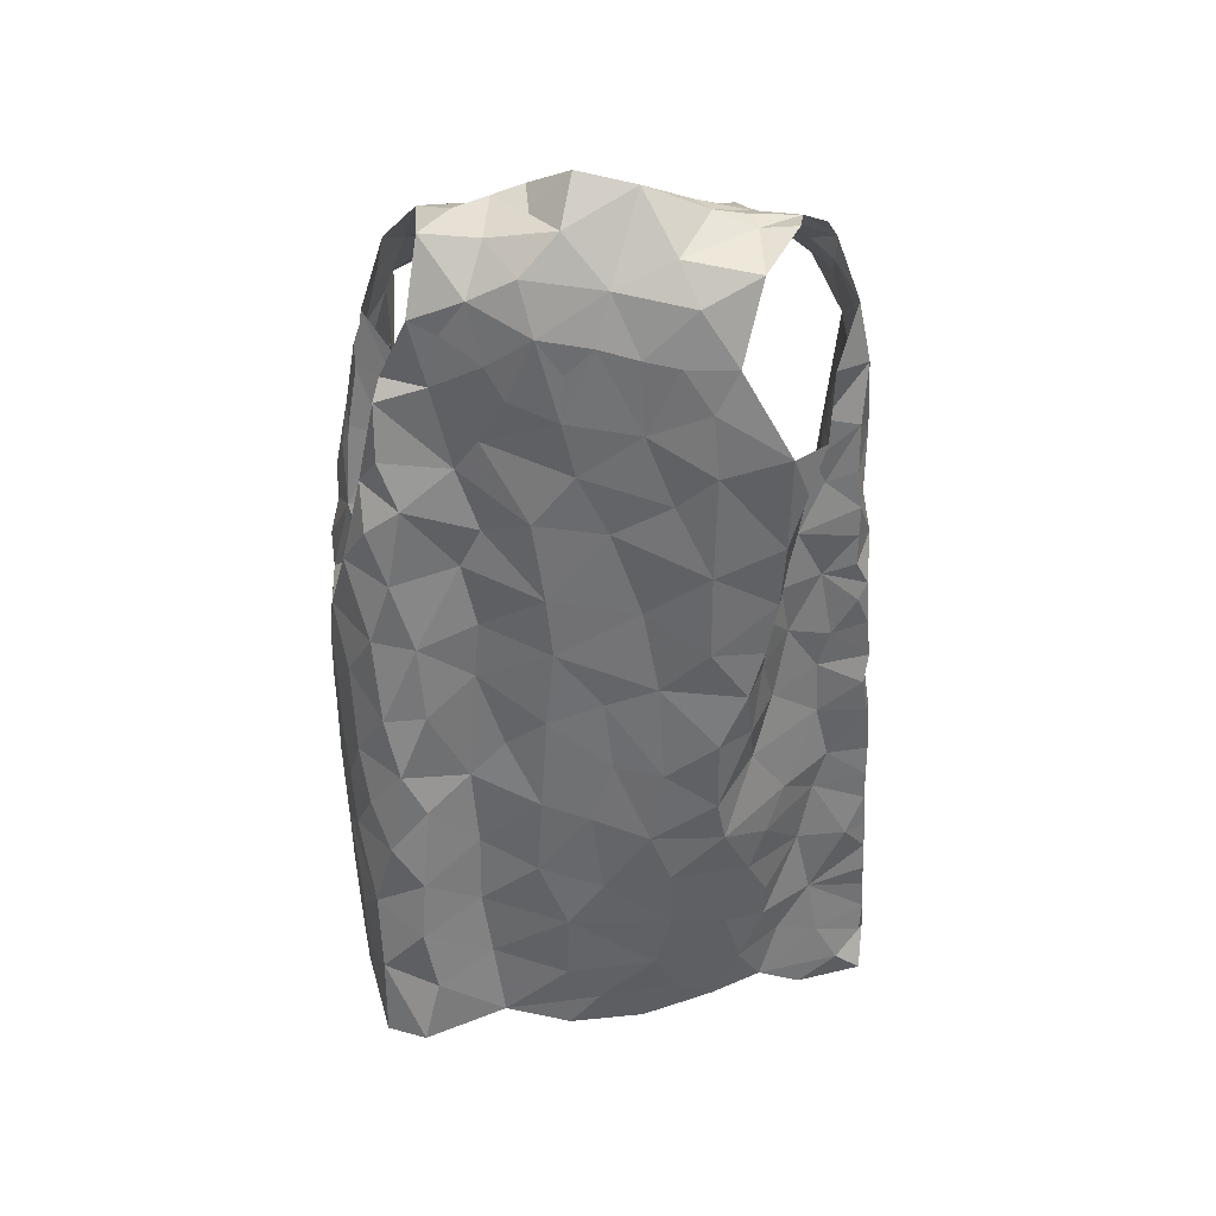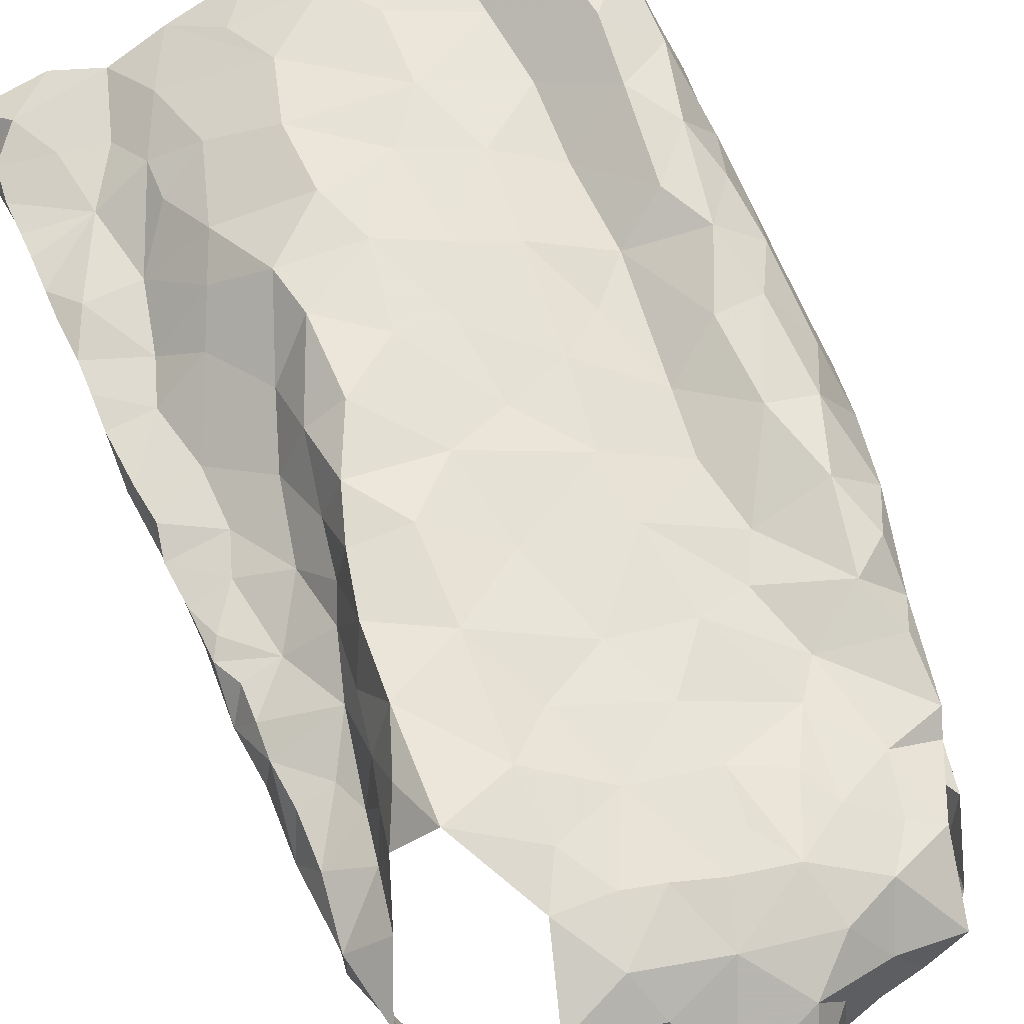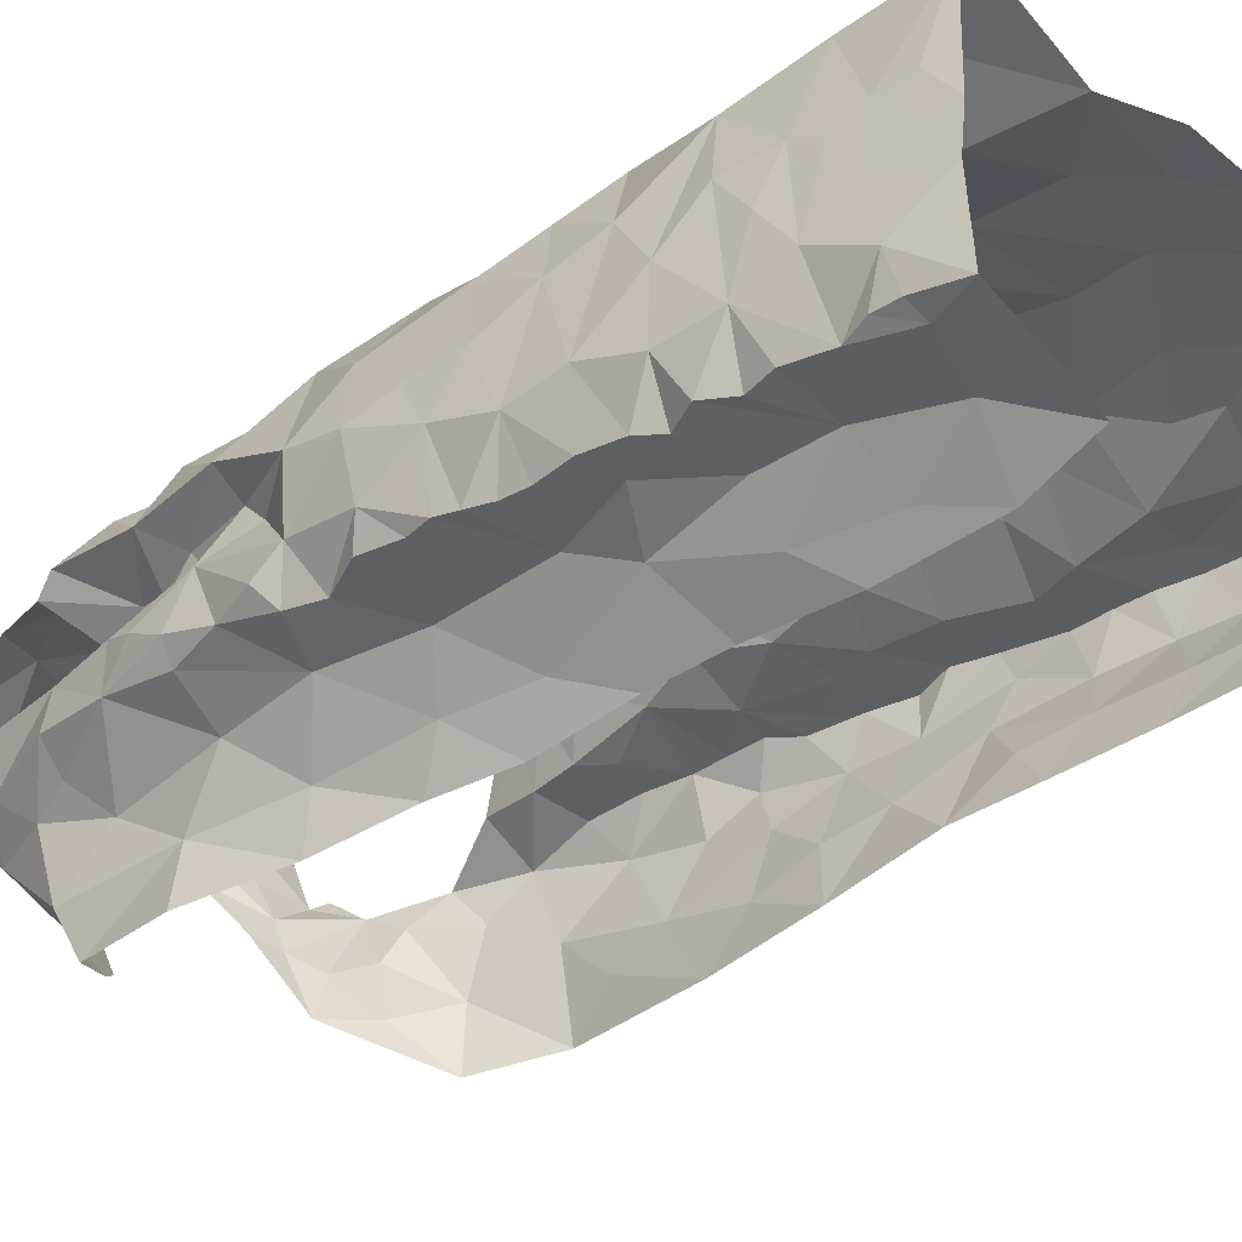
<metadata>
{"format":"obj","ext":"obj","renderer":"f3d","projection":"perspective","resolution":1024,"background":"white","views":[{"elev":44.6,"azim":1.2,"up":"+Y"},{"elev":55.7,"azim":158.1,"up":"+Z"},{"elev":-21.7,"azim":-50.7,"up":"+Z"}]}
</metadata>
<code>
v -0.4647 0.04646 -0.195
v -0.4655 0.08646 -0.1936
v -0.4597 0.1256 -0.2045
v -0.4623 0.1608 -0.2054
v -0.4574 0.1834 -0.2113
v -0.4622 0.2483 -0.2145
v -0.4412 0.2669 -0.2254
v -0.4633 0.4252 -0.2304
v -0.4571 0.5269 -0.2392
v -0.4037 0.5117 -0.3564
v -0.3809 0.38 -0.3261
v -0.3775 0.0359 -0.239
v -0.3758 0.2515 -0.2938
v -0.4129 0.6642 -0.384
v -0.4302 0.6787 -0.2295
v -0.4343 0.6833 -0.2568
v -0.3718 0.0907 -0.2647
v -0.3899 0.4408 -0.3363
v -0.402 0.508 -0.3163
v -0.4478 0.5668 -0.2519
v -0.4528 0.08063 -0.2044
v -0.4192 0.6789 -0.2802
v -0.376 0.1734 -0.2851
v -0.3968 0.2062 -0.2639
v -0.3768 0.3098 -0.3053
v -0.4199 0.4096 -0.2576
v -0.4208 0.5912 -0.3719
v -0.4116 0.591 -0.3304
v -0.4165 0.6837 -0.3506
v -0.4441 0.6247 -0.2521
v -0.4053 0.08916 -0.221
v -0.388 0.1369 -0.2563
v -0.4174 0.2113 -0.2297
v -0.4179 0.1551 -0.2208
v -0.4091 0.2816 -0.2536
v -0.393 0.3576 -0.2898
v -0.3991 0.4237 -0.2986
v -0.4175 0.5602 -0.2823
v -0.4229 0.3236 -0.2415
v -0.4241 0.4884 -0.2648
v -0.4104 0.6446 -0.3062
v -0.0452 0.688 -0.1306
v -0.05198 0.6529 -0.1381
v -0.05977 0.6183 -0.1351
v -0.06753 0.5702 -0.1343
v -0.08135 0.4977 -0.1205
v -0.0759 0.4031 -0.126
v -0.07615 0.2641 -0.08919
v -0.07268 0.1817 -0.08914
v -0.03416 0.03956 -0.0899
v 0.02497 0.03929 -0.1079
v 0.0005925 0.06539 -0.1003
v 0.02173 0.08912 -0.1149
v 0.02191 0.144 -0.1268
v 0.01639 0.2514 -0.1423
v 0.01594 0.3076 -0.1528
v 0.006303 0.3869 -0.1589
v 0.003708 0.4903 -0.1793
v -0.04002 0.6004 -0.1846
v -0.06474 0.4634 -0.146
v -0.05017 0.6284 -0.1813
v -0.02596 0.4441 -0.1626
v -0.07322 0.05557 -0.0864
v -0.02018 0.1012 -0.1058
v -0.07306 0.1458 -0.08896
v -0.03277 0.2714 -0.1376
v -0.0213 0.3073 -0.1456
v -0.03648 0.412 -0.1555
v -0.03394 0.3616 -0.1481
v -0.03776 0.5084 -0.1702
v -0.07344 0.5171 -0.142
v -0.06121 0.5621 -0.1623
v -0.05758 0.1087 -0.1021
v -0.04402 0.2162 -0.1235
v 0.0006334 0.2165 -0.1289
v -0.03025 0.1527 -0.1165
v -0.06062 0.3008 -0.1104
v -0.373 0.6832 -0.1966
v -0.3897 0.6544 -0.1759
v -0.3961 0.6316 -0.1765
v -0.4287 0.5378 -0.1599
v -0.4577 0.4824 -0.1535
v -0.4579 0.4012 -0.1405
v -0.4569 0.3558 -0.1314
v -0.4454 0.165 -0.07776
v -0.4481 0.1396 -0.08694
v -0.465 0.1066 -0.1965
v -0.4654 0.2076 -0.2097
v -0.455 0.2287 -0.2169
v -0.4634 0.2809 -0.2161
v -0.4604 0.31 -0.2225
v -0.4601 0.3322 -0.2244
v -0.4637 0.3528 -0.2246
v -0.4654 0.3712 -0.2244
v -0.4613 0.3914 -0.2283
v -0.4506 0.4527 -0.2413
v -0.4541 0.4832 -0.2418
v -0.4646 0.4965 -0.2266
v -0.4549 0.5697 -0.233
v -0.4462 0.6041 -0.2213
v -0.3978 0.682 -0.2118
v -0.4616 0.4757 -0.2067
v -0.3865 0.6687 -0.2032
v -0.4492 0.06026 -0.09356
v -0.4553 0.1089 -0.1166
v -0.4662 0.1852 -0.1666
v -0.4377 0.5129 -0.1777
v -0.4418 0.5608 -0.1927
v -0.4571 0.05781 -0.1293
v -0.4674 0.2812 -0.168
v -0.4582 0.2377 -0.1234
v -0.4688 0.3239 -0.1814
v -0.4141 0.5805 -0.1809
v -0.4624 0.4373 -0.1561
v -0.4669 0.375 -0.1728
v -0.4653 0.09827 -0.1639
v -0.4677 0.2319 -0.177
v -0.4692 0.4186 -0.2068
v -0.4625 0.1465 -0.1469
v -0.4071 0.6302 -0.2023
v 0.02761 0.06781 -0.1367
v 0.02367 0.1171 -0.1225
v 0.02107 0.1661 -0.1282
v 0.02015 0.192 -0.1344
v 0.01925 0.2185 -0.1387
v 0.01605 0.2787 -0.1467
v 0.01126 0.3552 -0.1565
v 0.01048 0.4115 -0.1695
v 0.006474 0.4487 -0.1732
v -0.003847 0.476 -0.1722
v -0.007353 0.5131 -0.1781
v -0.007463 0.541 -0.1834
v -0.006958 0.5684 -0.1889
v -0.04495 0.6641 -0.1895
v -0.04568 0.6755 -0.1599
v -0.4386 0.628 -0.2167
v -0.1139 0.808 -0.2816
v -0.05031 0.8311 -0.2296
v -0.03936 0.7745 -0.2558
v -0.1371 0.817 -0.2731
v -0.1567 0.8465 -0.2362
v -0.1112 0.8388 -0.2276
v -0.07298 0.842 -0.2081
v -0.06945 0.8306 -0.239
v -0.04097 0.8082 -0.2432
v -0.1097 0.8215 -0.257
v -0.03637 0.01527 -0.2
v -0.047 0.03959 -0.2151
v -0.0337 0.5388 -0.3301
v -0.1183 0.7773 -0.3308
v 0.01454 0.03118 -0.1528
v -0.04864 0.1353 -0.2353
v -0.03729 0.7103 -0.1945
v -0.02637 0.01891 -0.1895
v -0.05485 0.712 -0.3656
v -0.01976 0.754 -0.2307
v -0.007696 0.6961 -0.2255
v -0.05037 0.2882 -0.2671
v -0.04839 0.2114 -0.2513
v -0.04442 0.4445 -0.3066
v -0.02832 0.1023 -0.2014
v -0.02261 0.153 -0.2014
v -0.05927 0.7781 -0.2818
v -0.02737 0.2676 -0.2248
v -0.03184 0.3189 -0.2392
v 0.003672 0.286 -0.1904
v 0.01474 0.3454 -0.1738
v 0.001399 0.4584 -0.2102
v -0.0115 0.6039 -0.1943
v -0.02296 0.621 -0.3105
v -0.0213 0.6511 -0.3508
v -0.0356 0.7254 -0.3112
v -0.07888 0.7525 -0.3272
v -0.09323 0.7896 -0.2943
v -0.008043 0.3503 -0.2115
v 0.009784 0.2338 -0.1787
v 0.004475 0.4068 -0.1998
v -0.01279 0.5048 -0.2397
v -0.01609 0.0643 -0.1836
v -0.02428 0.2043 -0.2119
v -0.02908 0.4053 -0.2493
v -0.02414 0.5766 -0.2854
v 0.004114 0.5257 -0.2073
v -0.04863 0.3567 -0.2788
v 0.0152 0.1296 -0.1614
v -0.004174 0.5606 -0.2329
v -0.03178 0.5066 -0.2895
v -0.01225 0.6472 -0.2039
v -0.03058 0.4563 -0.2635
v -0.01966 0.724 -0.2568
v -0.01921 0.6635 -0.2814
v 0.01199 0.187 -0.1714
v -0.002813 0.6217 -0.2319
v -0.3369 0.7236 -0.3633
v -0.2967 0.7727 -0.3284
v -0.3228 0.735 -0.3572
v -0.3458 0.7171 -0.3664
v -0.4231 0.7312 -0.24
v -0.4049 0.7822 -0.2699
v -0.3445 0.8372 -0.2322
v -0.3281 0.8013 -0.2927
v -0.3752 0.8165 -0.2651
v -0.4124 0.7432 -0.2763
v -0.392 0.7545 -0.3083
v -0.3599 0.7331 -0.3418
v -0.4091 0.709 -0.296
v -0.2764 0.7856 -0.134
v -0.2542 0.7542 -0.1291
v -0.1621 0.7659 -0.1248
v -0.1172 0.767 -0.1235
v -0.3768 0.7859 -0.1553
v -0.2866 0.8481 -0.2523
v -0.3517 0.7756 -0.1507
v -0.3685 0.8408 -0.1941
v -0.3146 0.8396 -0.2475
v -0.3296 0.8076 -0.1522
v -0.1048 0.8375 -0.2108
v -0.3167 0.8413 -0.1881
v -0.1935 0.7706 -0.1286
v -0.1003 0.8298 -0.1604
v -0.2486 0.8858 -0.2152
v -0.1494 0.8114 -0.1402
v -0.1663 0.8386 -0.1675
v -0.2293 0.7784 -0.1329
v -0.2891 0.8275 -0.1544
v -0.2569 0.8568 -0.1767
v -0.2185 0.8195 -0.1518
v -0.1968 0.8767 -0.2099
v -0.141 0.8467 -0.2216
v -0.282 0.849 -0.2094
v -0.4217 0.07928 0.002217
v -0.4425 0.08935 -0.06445
v -0.3166 0.7555 -0.1379
v -0.2251 0.08838 -0.03124
v -0.4061 0.7137 -0.1429
v -0.1843 0.04897 -0.04
v -0.09456 0.1003 -0.07285
v -0.05973 0.6575 -0.1039
v -0.1365 0.7292 -0.1142
v -0.4562 0.1776 -0.1152
v -0.385 0.08537 0.01703
v -0.3003 0.7278 -0.1297
v -0.1094 0.163 -0.06507
v -0.0919 0.3551 -0.09804
v -0.4087 0.5981 -0.1643
v -0.2529 0.05608 -0.02535
v -0.08708 0.4563 -0.1088
v -0.08753 0.5031 -0.0796
v -0.1906 0.7052 -0.1166
v -0.1146 0.2931 -0.05596
v -0.1619 0.2504 -0.04381
v -0.09065 0.2292 -0.07474
v -0.3133 0.075 -0.02556
v -0.4176 0.4988 -0.08957
v -0.09481 0.4048 -0.08126
v -0.4442 0.1169 -0.0719
v -0.41 0.4243 -0.06728
v -0.1655 0.6425 -0.1037
v -0.1593 0.1875 -0.04325
v -0.1738 0.131 -0.04101
v -0.1188 0.05354 -0.06359
v -0.1546 0.08528 -0.0487
v -0.07512 0.6133 -0.08833
v -0.4363 0.3735 -0.08297
v -0.4231 0.63 -0.1453
v -0.4187 0.5973 -0.117
v -0.4448 0.2719 -0.08598
v -0.441 0.5518 -0.1349
v -0.3995 0.5565 -0.09625
v -0.1805 0.2996 -0.0473
v -0.1317 0.6754 -0.1005
v -0.3614 0.7292 -0.1441
v -0.3435 0.6545 -0.1331
v -0.3231 0.6841 -0.1329
v -0.2546 0.1263 -0.03063
v -0.07373 0.702 -0.09412
v -0.4497 0.3136 -0.1051
v -0.4268 0.3268 -0.0619
v -0.4088 0.2916 -0.03609
v -0.3754 0.3307 -0.04588
v -0.1223 0.3374 -0.05406
v -0.1697 0.3708 -0.05752
v -0.2564 0.7127 -0.1215
v -0.07817 0.5518 -0.08744
v -0.1901 0.5357 -0.0909
v -0.1332 0.5051 -0.07257
v -0.1335 0.5815 -0.085
v -0.4222 0.1532 -0.01485
v -0.3327 0.2121 -0.04823
v -0.3835 0.2021 -0.01032
v -0.3719 0.14 -0.002243
v -0.3237 0.1481 -0.03847
v -0.2538 0.1921 -0.03702
v -0.448 0.2081 -0.08546
v -0.4416 0.448 -0.1084
v -0.3965 0.3706 -0.05122
v -0.3388 0.3514 -0.07425
v -0.3731 0.4267 -0.06969
v -0.3282 0.5058 -0.1056
v -0.332 0.4536 -0.09617
v -0.379 0.4955 -0.08364
v -0.3877 0.6247 -0.1125
v -0.2216 0.2366 -0.04322
v -0.426 0.2213 -0.03619
v -0.1003 0.4603 -0.06888
v -0.1231 0.4088 -0.05804
v -0.3803 0.2555 -0.02488
v -0.3325 0.2781 -0.06163
v -0.2703 0.5448 -0.09415
v -0.2642 0.4908 -0.08431
v -0.3416 0.563 -0.1164
v -0.2803 0.2567 -0.04704
v -0.2448 0.6637 -0.1139
v -0.3233 0.5989 -0.121
v -0.2138 0.3756 -0.06383
v -0.3072 0.3882 -0.07865
v -0.2709 0.4199 -0.07259
v -0.2216 0.44 -0.07589
v -0.2763 0.3317 -0.05722
v -0.2174 0.6106 -0.1051
v -0.2815 0.6162 -0.1083
v -0.1754 0.4601 -0.07548
v -0.2325 0.3171 -0.05383
v -0.401 0.7294 -0.1567
v -0.4054 0.665 -0.1268
f 94 26 39
f 34 4 5
f 24 23 32
f 20 9 99
f 38 20 30
f 28 27 10
f 21 2 87
f 31 1 21
f 30 15 16
f 39 91 92
f 19 10 18
f 40 20 38
f 41 22 206
f 100 136 30
f 101 15 120
f 39 90 91
f 39 92 93
f 26 95 8
f 206 29 41
f 21 3 31
f 12 1 31
f 15 30 136
f 15 136 120
f 32 23 17
f 7 89 6
f 39 7 90
f 39 93 94
f 96 26 8
f 97 40 96
f 40 9 20
f 30 99 100
f 14 27 28
f 3 21 87
f 30 16 22
f 17 12 31
f 4 34 3
f 31 3 34
f 88 89 33
f 33 35 24
f 24 35 13
f 7 39 35
f 35 25 13
f 35 39 36
f 36 25 35
f 11 25 36
f 11 36 37
f 36 39 26
f 26 94 95
f 18 11 37
f 9 97 98
f 9 40 97
f 30 20 99
f 28 29 14
f 31 32 17
f 34 5 88
f 88 33 34
f 24 34 33
f 24 13 23
f 28 19 38
f 29 28 41
f 30 22 41
f 34 32 31
f 24 32 34
f 26 96 40
f 37 26 40
f 18 37 19
f 37 36 26
f 19 28 10
f 40 19 37
f 30 41 38
f 40 38 19
f 28 38 41
f 7 33 89
f 35 33 7
f 43 134 135
f 64 53 122
f 42 43 135
f 76 122 54
f 69 244 77
f 62 68 128
f 47 60 247
f 66 55 126
f 247 60 46
f 57 69 127
f 125 75 124
f 67 126 56
f 70 131 132
f 134 43 61
f 72 59 61
f 72 45 71
f 130 70 62
f 72 133 59
f 43 44 61
f 61 44 72
f 76 123 124
f 65 237 73
f 76 65 73
f 76 54 123
f 66 75 55
f 75 66 74
f 48 74 66
f 66 77 48
f 67 56 127
f 244 69 47
f 128 68 57
f 130 62 129
f 70 58 131
f 70 130 58
f 132 133 72
f 45 72 44
f 51 52 50
f 64 52 53
f 50 52 63
f 52 64 63
f 49 65 74
f 48 252 74
f 67 66 126
f 68 69 57
f 67 127 69
f 72 70 132
f 60 71 46
f 71 60 70
f 64 73 63
f 73 237 63
f 73 64 76
f 75 76 124
f 74 65 76
f 76 64 122
f 49 74 252
f 60 68 62
f 70 60 62
f 71 70 72
f 75 74 76
f 67 77 66
f 68 47 69
f 68 60 47
f 77 67 69
f 116 87 2
f 116 3 87
f 88 117 89
f 110 277 112
f 112 91 90
f 115 93 112
f 89 117 6
f 103 120 80
f 8 95 118
f 97 96 102
f 108 136 100
f 108 100 99
f 113 245 120
f 108 120 136
f 95 94 118
f 256 105 232
f 79 78 103
f 102 98 97
f 82 81 107
f 112 92 91
f 80 79 103
f 115 84 83
f 245 80 120
f 120 103 101
f 104 232 105
f 105 256 86
f 119 86 85
f 4 3 106
f 5 4 106
f 267 110 111
f 110 90 6
f 90 110 112
f 110 267 277
f 82 107 102
f 102 96 118
f 118 96 8
f 102 108 98
f 9 108 99
f 9 98 108
f 81 113 108
f 1 116 2
f 104 105 109
f 119 105 86
f 106 88 5
f 117 110 6
f 277 84 112
f 112 93 92
f 118 94 115
f 112 84 115
f 118 114 102
f 107 81 108
f 108 113 120
f 119 116 105
f 1 109 116
f 116 119 3
f 106 3 119
f 240 119 85
f 115 83 114
f 93 115 94
f 115 114 118
f 102 107 108
f 116 109 105
f 106 117 88
f 294 111 106
f 106 119 240
f 294 106 240
f 111 117 106
f 110 117 111
f 114 82 102
f 129 62 128
f 167 127 56
f 59 133 169
f 121 53 52
f 52 51 121
f 55 75 125
f 90 7 6
f 2 21 1
f 103 78 101
f 144 145 146
f 139 145 156
f 138 145 144
f 144 142 217
f 142 144 146
f 140 141 146
f 146 229 142
f 145 137 146
f 229 146 141
f 137 140 146
f 145 139 163
f 143 144 217
f 137 145 174
f 174 145 163
f 126 55 176
f 126 176 166
f 163 139 172
f 129 128 177
f 134 157 153
f 135 153 42
f 183 131 58
f 154 179 151
f 154 148 179
f 150 173 155
f 165 158 184
f 160 181 184
f 137 174 150
f 150 140 137
f 166 164 175
f 176 55 125
f 133 132 183
f 53 121 122
f 51 151 121
f 185 192 123
f 122 185 54
f 188 134 61
f 187 189 160
f 190 139 156
f 148 154 147
f 167 177 127
f 167 56 166
f 166 56 126
f 129 177 168
f 177 57 127
f 183 58 168
f 187 160 149
f 151 179 121
f 192 124 123
f 170 182 149
f 157 156 153
f 134 153 135
f 134 188 157
f 148 161 179
f 174 163 173
f 164 158 165
f 159 158 164
f 175 167 166
f 159 164 180
f 180 162 159
f 128 57 177
f 58 130 129
f 132 131 183
f 54 185 123
f 192 125 124
f 125 192 176
f 152 161 148
f 149 171 170
f 181 175 184
f 164 165 175
f 168 189 178
f 177 181 168
f 58 129 168
f 181 160 189
f 162 152 159
f 59 188 61
f 188 59 169
f 170 171 191
f 172 139 190
f 191 172 190
f 172 173 163
f 173 172 155
f 175 177 167
f 183 168 178
f 172 191 171
f 171 155 172
f 186 193 133
f 156 157 190
f 176 180 164
f 168 181 189
f 185 161 162
f 152 162 161
f 191 157 193
f 193 182 191
f 178 182 186
f 179 161 185
f 164 166 176
f 180 176 192
f 175 181 177
f 121 179 185
f 175 165 184
f 192 185 162
f 122 121 185
f 187 149 182
f 178 186 183
f 187 182 178
f 187 178 189
f 150 174 173
f 190 157 191
f 186 133 183
f 182 193 186
f 170 191 182
f 192 162 180
f 193 157 188
f 169 193 188
f 133 193 169
f 206 203 204
f 196 194 197
f 197 14 205
f 29 206 204
f 195 201 212
f 201 215 212
f 201 202 200
f 215 201 200
f 78 198 101
f 16 206 22
f 199 203 198
f 202 201 204
f 201 195 204
f 198 15 101
f 206 16 203
f 15 203 16
f 202 204 199
f 14 29 205
f 203 15 198
f 204 203 199
f 195 205 204
f 29 204 205
f 196 205 195
f 197 205 196
f 213 216 211
f 211 216 214
f 224 207 208
f 222 210 220
f 143 217 220
f 214 200 202
f 218 214 216
f 223 217 229
f 229 141 228
f 212 215 230
f 215 200 218
f 215 218 230
f 221 212 230
f 216 213 233
f 207 216 233
f 209 210 222
f 209 222 219
f 223 220 217
f 218 225 226
f 225 218 216
f 225 216 207
f 228 223 229
f 219 227 224
f 227 222 223
f 226 228 221
f 223 228 227
f 200 214 218
f 230 218 226
f 222 227 219
f 226 221 230
f 225 227 226
f 226 227 228
f 217 142 229
f 225 207 227
f 227 207 224
f 220 223 222
f 259 252 251
f 268 81 82
f 231 232 104
f 295 82 114
f 81 268 245
f 265 235 79
f 253 292 291
f 264 83 84
f 238 42 276
f 252 250 251
f 243 65 49
f 210 209 239
f 45 284 71
f 42 238 43
f 274 233 272
f 211 324 272
f 236 234 246
f 236 261 262
f 239 276 210
f 264 84 277
f 81 245 113
f 283 208 207
f 233 213 272
f 262 234 236
f 48 77 250
f 243 237 65
f 209 249 239
f 85 86 256
f 295 114 83
f 272 324 235
f 243 49 252
f 284 45 263
f 238 263 44
f 271 276 239
f 294 240 85
f 82 295 254
f 268 82 254
f 250 77 244
f 48 250 252
f 209 219 249
f 80 265 79
f 245 265 80
f 233 242 207
f 246 234 253
f 260 243 259
f 263 45 44
f 44 43 238
f 278 277 267
f 295 83 264
f 244 281 250
f 255 47 247
f 305 247 248
f 245 268 265
f 237 260 261
f 304 111 294
f 241 291 288
f 264 257 295
f 255 244 47
f 306 255 305
f 247 46 248
f 224 249 219
f 262 260 234
f 46 284 248
f 256 232 231
f 264 296 257
f 247 305 255
f 313 258 249
f 271 239 249
f 250 281 270
f 243 252 259
f 284 46 71
f 256 288 85
f 304 294 85
f 231 241 288
f 256 231 288
f 281 244 255
f 254 269 268
f 257 296 298
f 283 313 249
f 251 250 270
f 269 266 268
f 303 259 251
f 249 258 271
f 303 293 259
f 272 213 211
f 260 237 243
f 237 261 63
f 260 262 261
f 267 111 304
f 238 276 263
f 263 276 271
f 263 271 287
f 278 296 264
f 265 268 266
f 265 266 302
f 302 325 265
f 85 288 304
f 288 291 290
f 288 290 304
f 253 291 241
f 306 305 322
f 283 249 224
f 271 258 287
f 272 273 274
f 302 273 325
f 272 235 273
f 325 273 235
f 293 260 259
f 260 293 275
f 260 275 234
f 292 253 275
f 277 278 264
f 296 278 279
f 279 278 267
f 279 280 296
f 304 279 267
f 270 282 315
f 281 255 306
f 282 281 306
f 282 270 281
f 266 269 302
f 269 311 302
f 273 302 314
f 283 224 208
f 263 287 284
f 248 284 286
f 285 286 287
f 287 286 284
f 304 290 307
f 289 307 290
f 289 290 292
f 290 291 292
f 234 275 253
f 293 289 292
f 275 293 292
f 295 257 254
f 254 257 301
f 301 257 298
f 298 300 301
f 280 297 296
f 297 298 296
f 269 254 301
f 299 301 300
f 269 301 311
f 301 299 311
f 311 299 309
f 270 315 323
f 270 303 251
f 274 242 233
f 303 312 293
f 312 303 323
f 270 323 303
f 308 312 319
f 274 283 242
f 320 258 313
f 283 274 313
f 321 313 274
f 321 274 273
f 320 313 321
f 283 207 242
f 286 322 305
f 248 286 305
f 322 282 306
f 285 287 320
f 320 287 258
f 320 309 285
f 307 289 308
f 307 280 279
f 289 293 312
f 299 310 309
f 299 300 310
f 310 300 317
f 314 311 309
f 319 323 315
f 308 289 312
f 279 304 307
f 314 302 311
f 314 321 273
f 285 322 286
f 318 282 322
f 315 282 318
f 300 298 297
f 317 319 315
f 300 297 316
f 316 317 300
f 317 315 318
f 317 316 319
f 316 297 319
f 297 280 308
f 297 308 319
f 317 318 310
f 308 280 307
f 309 320 321
f 285 309 310
f 322 310 318
f 285 310 322
f 314 309 321
f 324 78 79
f 235 324 79
f 265 325 235
f 319 312 323

</code>
